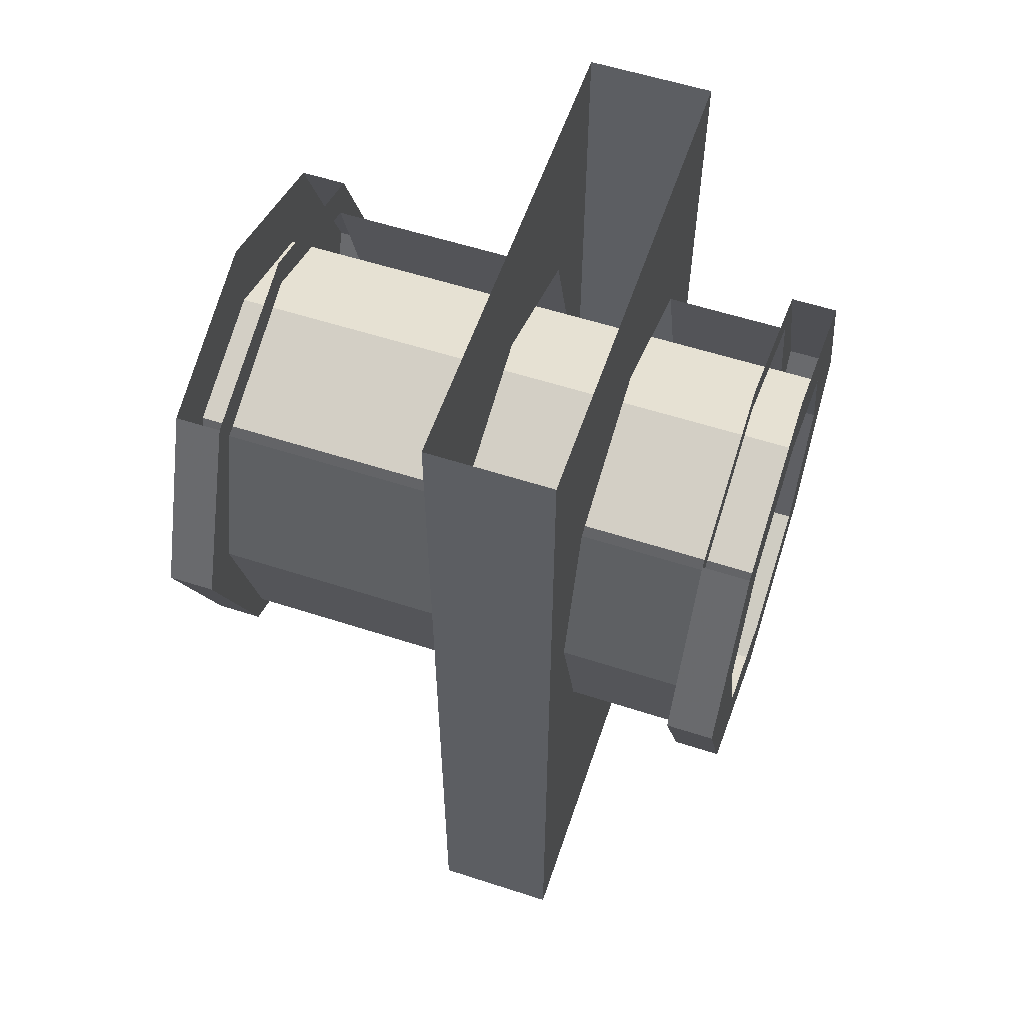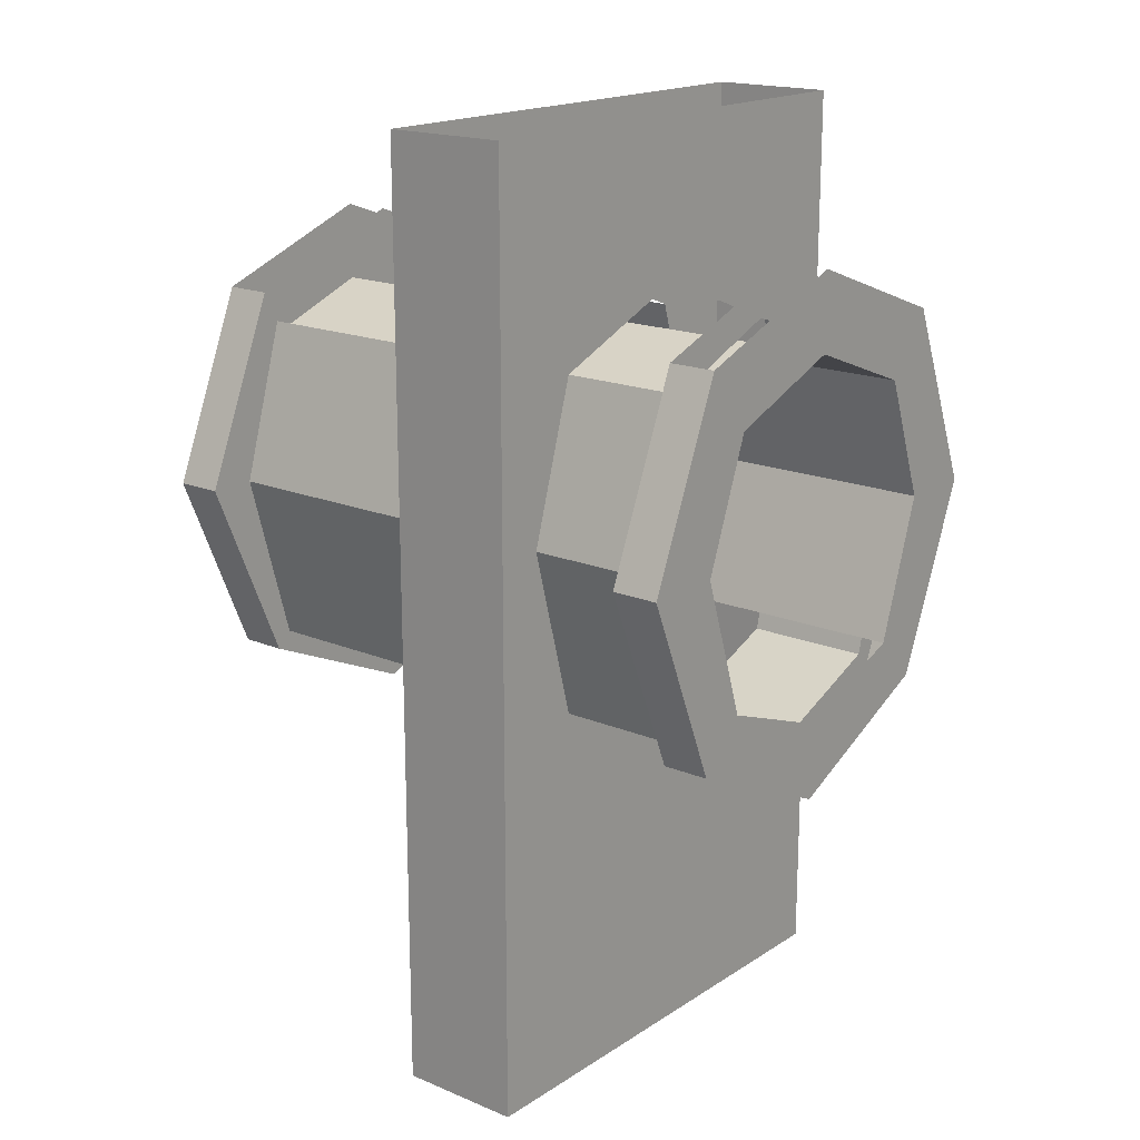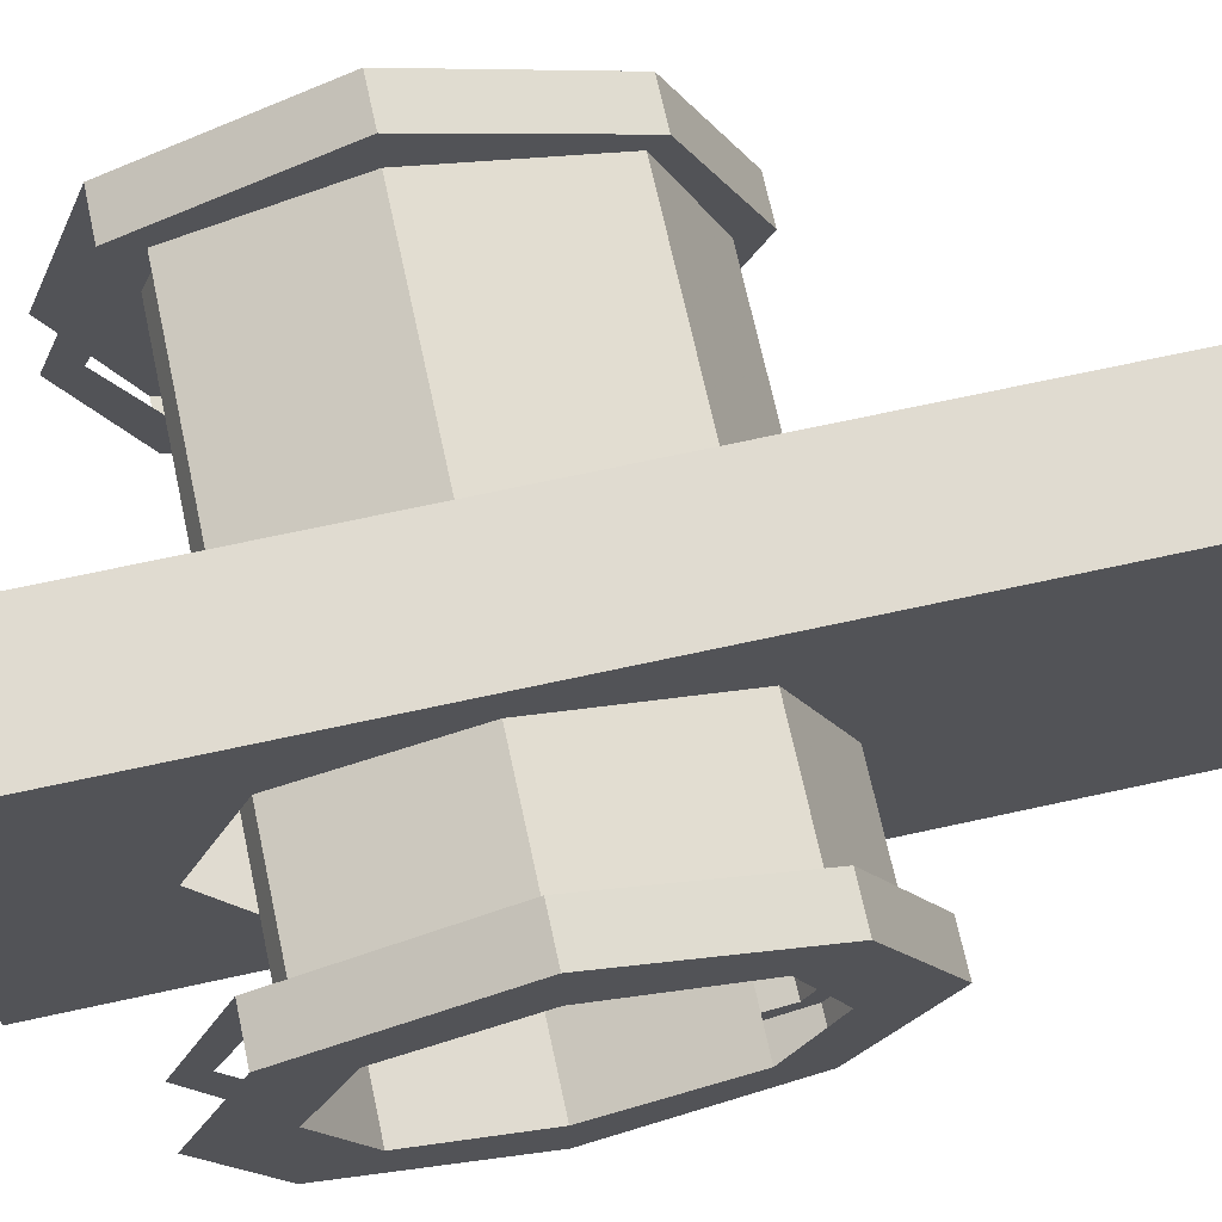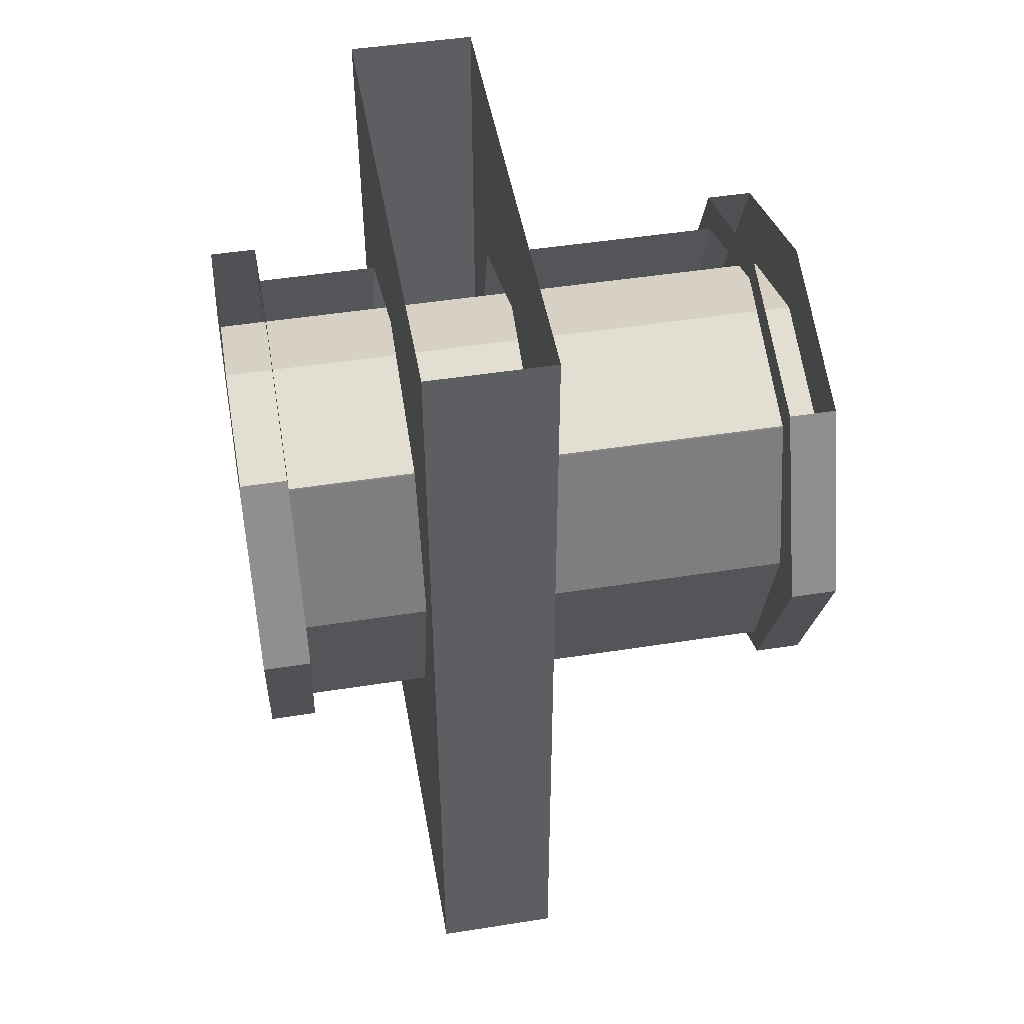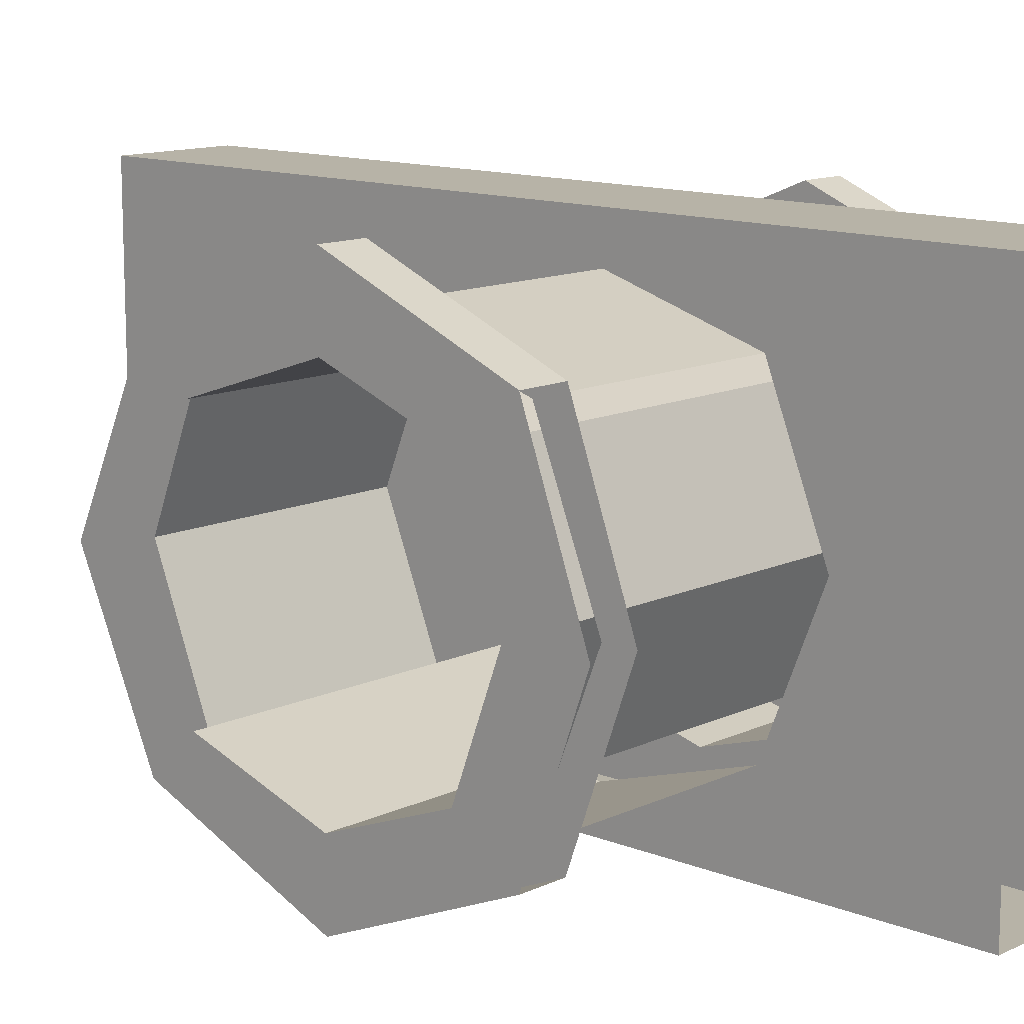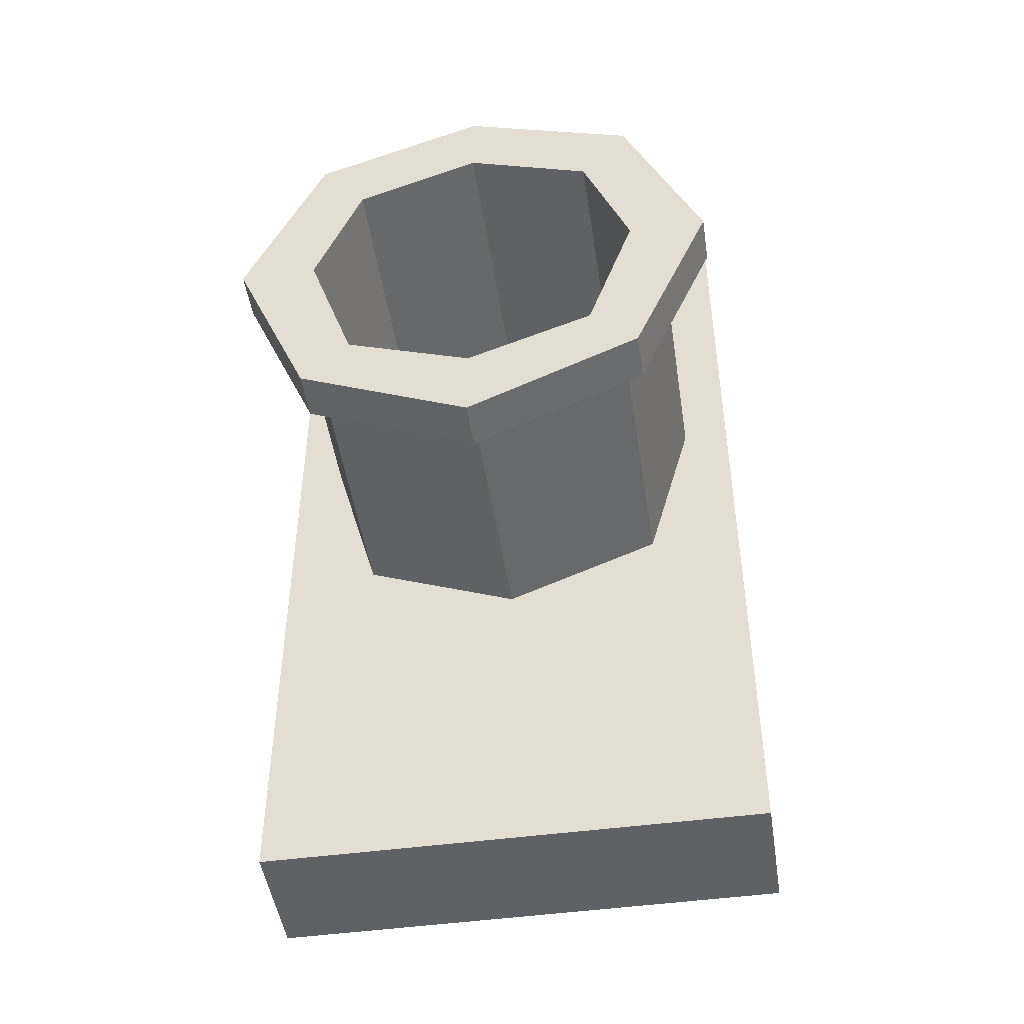
<metadata>
{"format":"obj","ext":"obj","renderer":"f3d","projection":"perspective","resolution":1024,"background":"white","views":[{"elev":57.4,"azim":-161.4,"up":"+Y"},{"elev":17.9,"azim":-141.0,"up":"+Y"},{"elev":70.0,"azim":-102.3,"up":"+Z"},{"elev":48.0,"azim":-10.0,"up":"+Y"},{"elev":12.6,"azim":132.8,"up":"+Z"},{"elev":-47.8,"azim":98.6,"up":"+Y"}]}
</metadata>
<code>
o object/obstacle_pipe/base
v -32 -240 -64
v 0 -240 -64
v 0 -240 64
v -32 -240 64
v -32 -156 0
v -32 -140 -40
v -32 -96 -52
v -32 0 -64
v 0 0 -64
v 0 -96 -52
v 0 -140 -40
v 0 -156 0
v 0 -140 40
v 0 -96 52
v 0 0 64
v -32 0 64
v -32 -96 52
v -32 -140 40
v -64 -140 40
v -64 -156 0
v -64 -140 -40
v -64 -96 -52
v -32 -56 -40
v -32 -40 0
v -32 -56 40
v -64 -56 40
v -64 -96 52
v -64 -144 44
v -64 -164 0
v -64 -144 -44
v -64 -96 -64
v -64 -56 -40
v -76 -52 0
v -76 -64 -32
v 0 -64 -32
v 0 -52 0
v -76 -64 32
v -76 -32 0
v -76 -48 -44
v -76 -96 -44
v 0 -96 -44
v 76 -96 -44
v 76 -64 -32
v 76 -52 0
v 0 -64 32
v -76 -96 44
v -76 -96 64
v -76 -48 44
v -76 -132 -32
v 0 -132 -32
v 76 -132 -32
v 76 -144 -44
v 76 -96 -64
v 76 -48 -44
v 76 -32 0
v 76 -48 44
v 76 -64 32
v 0 -96 44
v -76 -132 32
v -76 -144 44
v -64 -96 64
v -64 -48 44
v -64 -32 0
v -64 -40 0
v -64 -48 -44
v -76 -96 -64
v -76 -144 -44
v -76 -164 0
v -76 -144 0
v 0 -132 32
v 76 -96 44
v 76 -132 32
v 76 -144 44
v 76 -164 0
v 76 -144 0
v 64 -140 -40
v 64 -156 0
v 64 -96 -52
v 64 -144 -44
v 64 -164 0
v 64 -140 40
v 64 -56 -40
v 0 -56 -40
v 0 -40 0
v 0 -56 40
v 64 -96 52
v 64 -56 40
v 64 -96 64
v 64 -48 44
v 64 -32 0
v 64 -40 0
v 64 -48 -44
v 64 -96 -64
v 64 -144 44
v 76 -96 64
v -128 0 -64
v -128 0 64
v -128 -240 64
v -32 -240 -64
f 1 2 3
f 1 3 4
f 1 4 5
f 1 5 6
f 1 6 7
f 1 7 8
f 1 8 9
f 1 9 2
f 2 9 10
f 2 10 11
f 2 11 12
f 2 12 3
f 3 12 13
f 3 13 14
f 3 14 15
f 3 15 16
f 3 16 4
f 4 16 17
f 4 17 18
f 4 18 5
f 5 18 19
f 5 19 20
f 5 20 6
f 6 20 21
f 6 21 7
f 7 21 22
f 7 22 23
f 7 23 8
f 8 23 24
f 8 24 16
f 16 24 25
f 16 25 17
f 17 25 26
f 17 26 27
f 17 27 18
f 18 27 19
f 19 27 28
f 19 28 20
f 20 28 29
f 20 29 21
f 21 29 30
f 21 30 31
f 21 31 22
f 22 31 32
f 22 32 23
f 33 34 35
f 33 35 36
f 33 36 37
f 33 37 38
f 33 38 39
f 33 39 34
f 34 39 40
f 34 40 41
f 34 41 35
f 35 41 42
f 35 42 43
f 35 43 36
f 36 43 44
f 36 44 45
f 36 45 37
f 37 45 46
f 37 46 47
f 37 47 48
f 37 48 38
f 40 49 50
f 40 50 41
f 41 50 51
f 41 51 42
f 42 51 52
f 42 52 53
f 42 53 43
f 43 53 54
f 43 54 55
f 43 55 44
f 44 55 56
f 44 56 57
f 44 57 45
f 45 57 58
f 45 58 46
f 46 58 59
f 46 59 60
f 46 60 47
f 47 60 28
f 47 28 61
f 47 61 48
f 48 61 62
f 62 61 27
f 62 27 26
f 62 26 63
f 63 26 64
f 63 64 32
f 63 32 65
f 65 32 31
f 65 31 66
f 65 66 39
f 39 66 40
f 40 66 67
f 40 67 49
f 49 67 68
f 49 68 69
f 69 68 60
f 69 60 59
f 59 58 70
f 70 58 71
f 70 71 72
f 72 71 73
f 72 73 74
f 72 74 75
f 75 74 52
f 75 52 51
f 68 67 30
f 68 30 29
f 68 29 60
f 60 29 28
f 67 66 31
f 67 31 30
f 28 27 61
f 76 77 12
f 76 12 11
f 76 11 78
f 76 78 79
f 76 79 77
f 77 79 80
f 77 80 81
f 77 81 13
f 77 13 12
f 82 78 10
f 82 10 83
f 83 10 9
f 83 9 84
f 84 9 15
f 84 15 85
f 85 15 14
f 85 14 86
f 85 86 87
f 87 86 88
f 87 88 89
f 87 89 90
f 87 90 91
f 91 90 82
f 82 90 92
f 82 92 78
f 78 92 93
f 78 93 79
f 79 93 53
f 79 53 52
f 79 52 80
f 80 52 74
f 80 74 94
f 80 94 81
f 81 94 88
f 81 88 86
f 81 86 14
f 81 14 13
f 78 11 10
f 57 71 58
f 71 57 56
f 71 56 95
f 71 95 73
f 73 95 88
f 73 88 94
f 73 94 74
f 54 53 93
f 54 93 92
f 95 56 89
f 95 89 88

</code>
